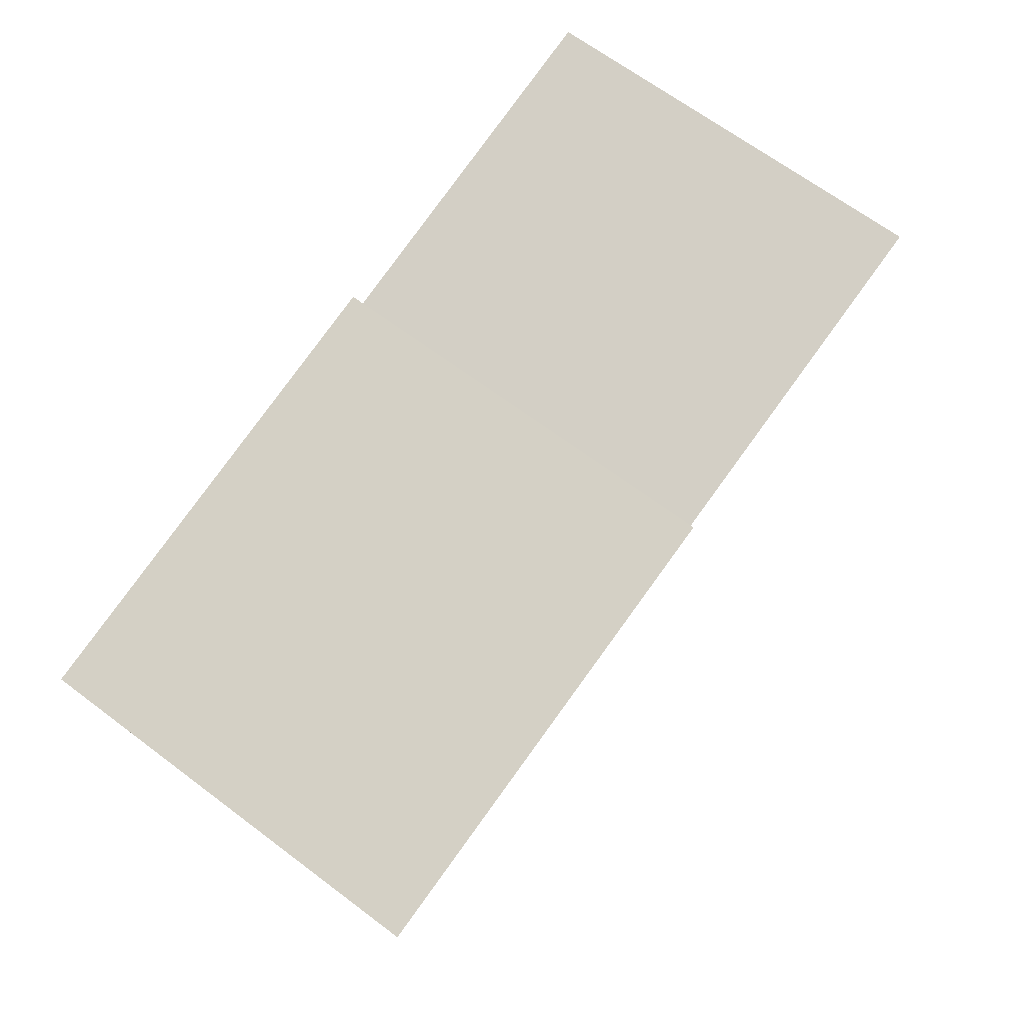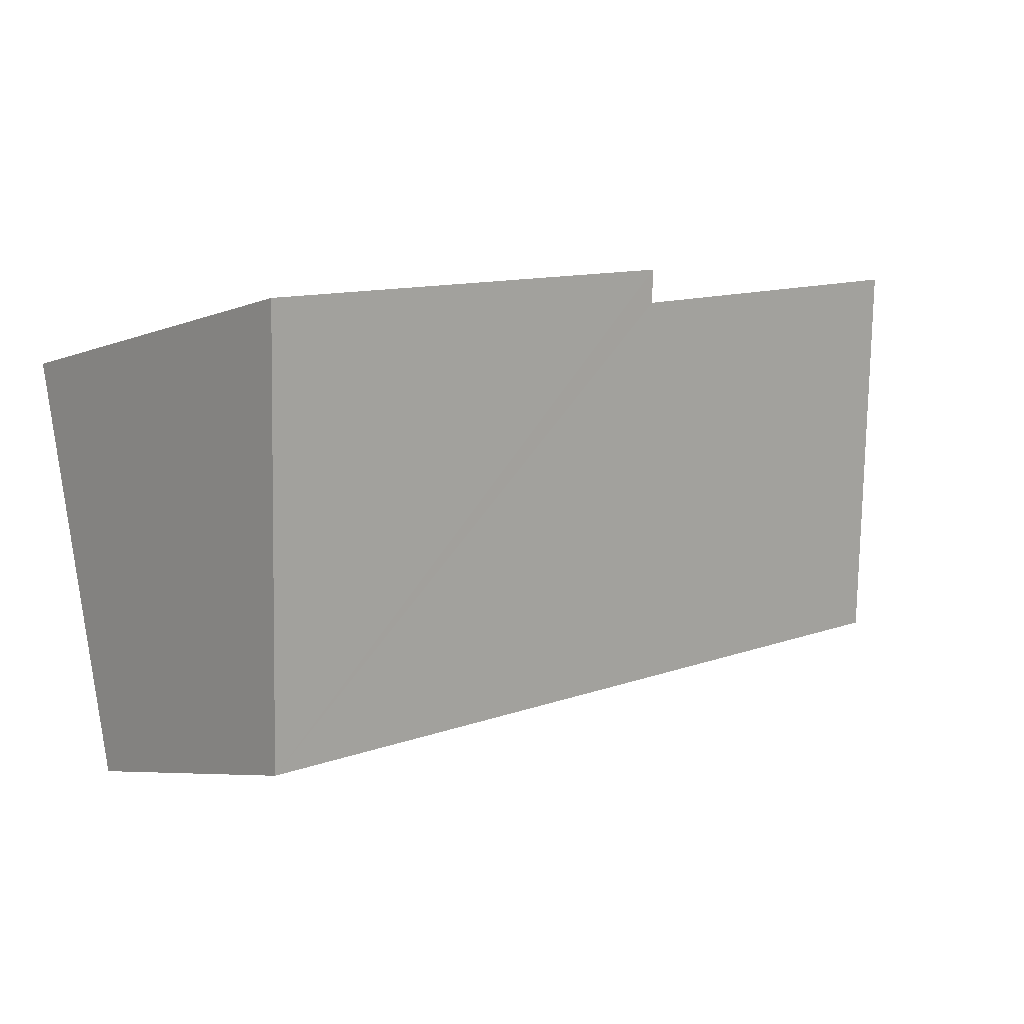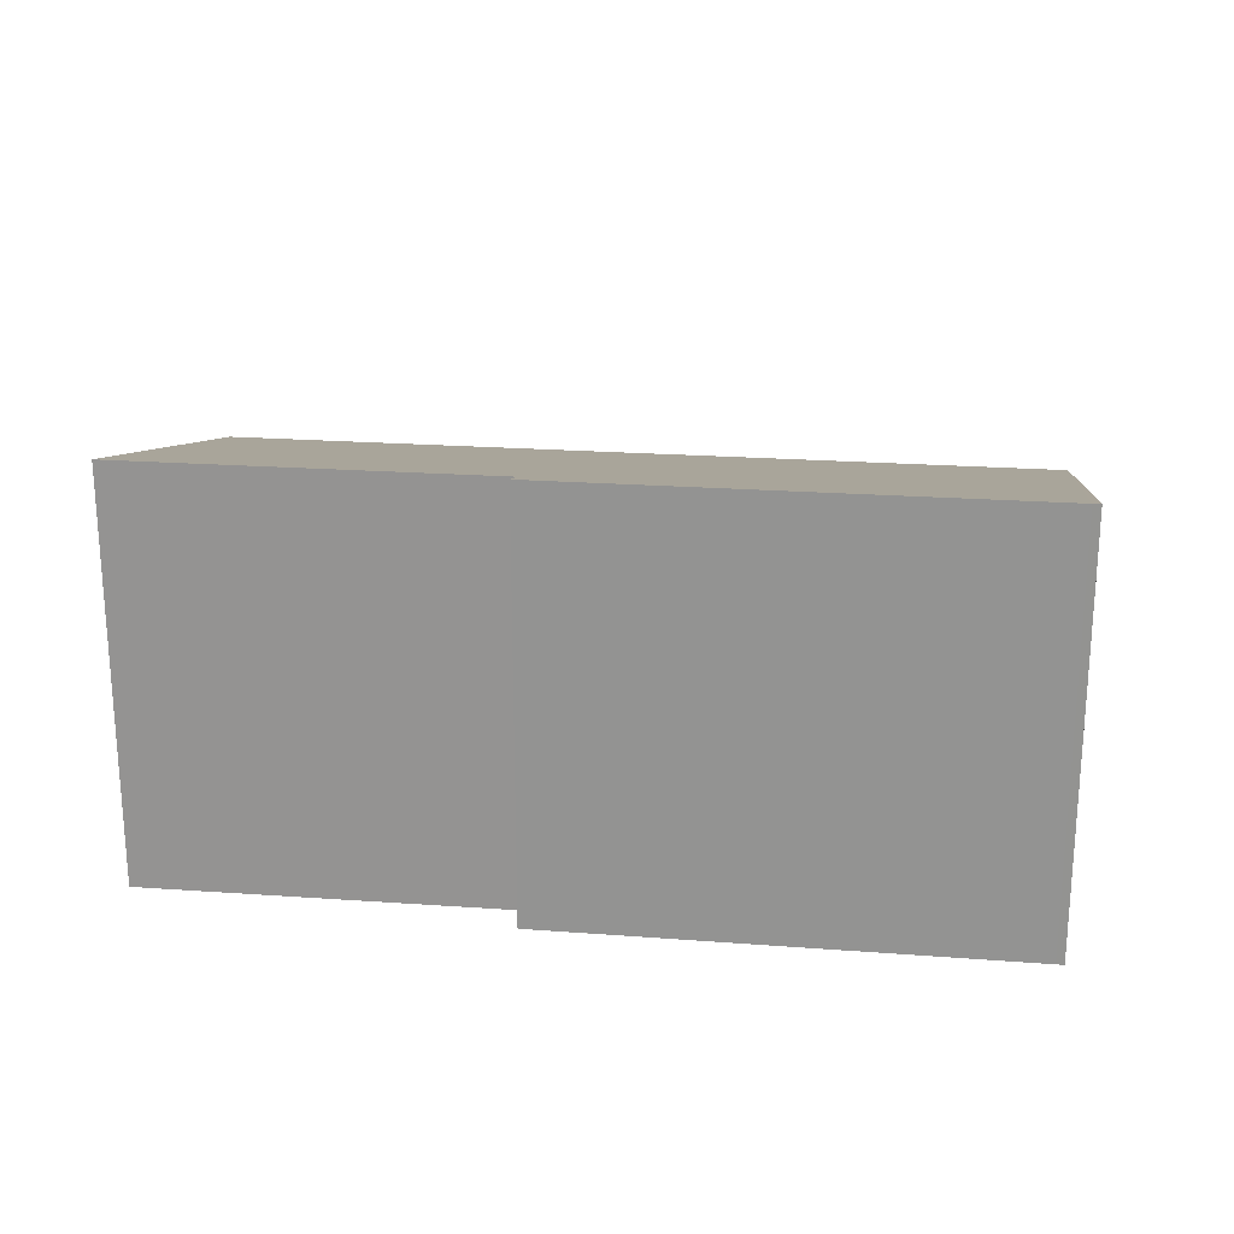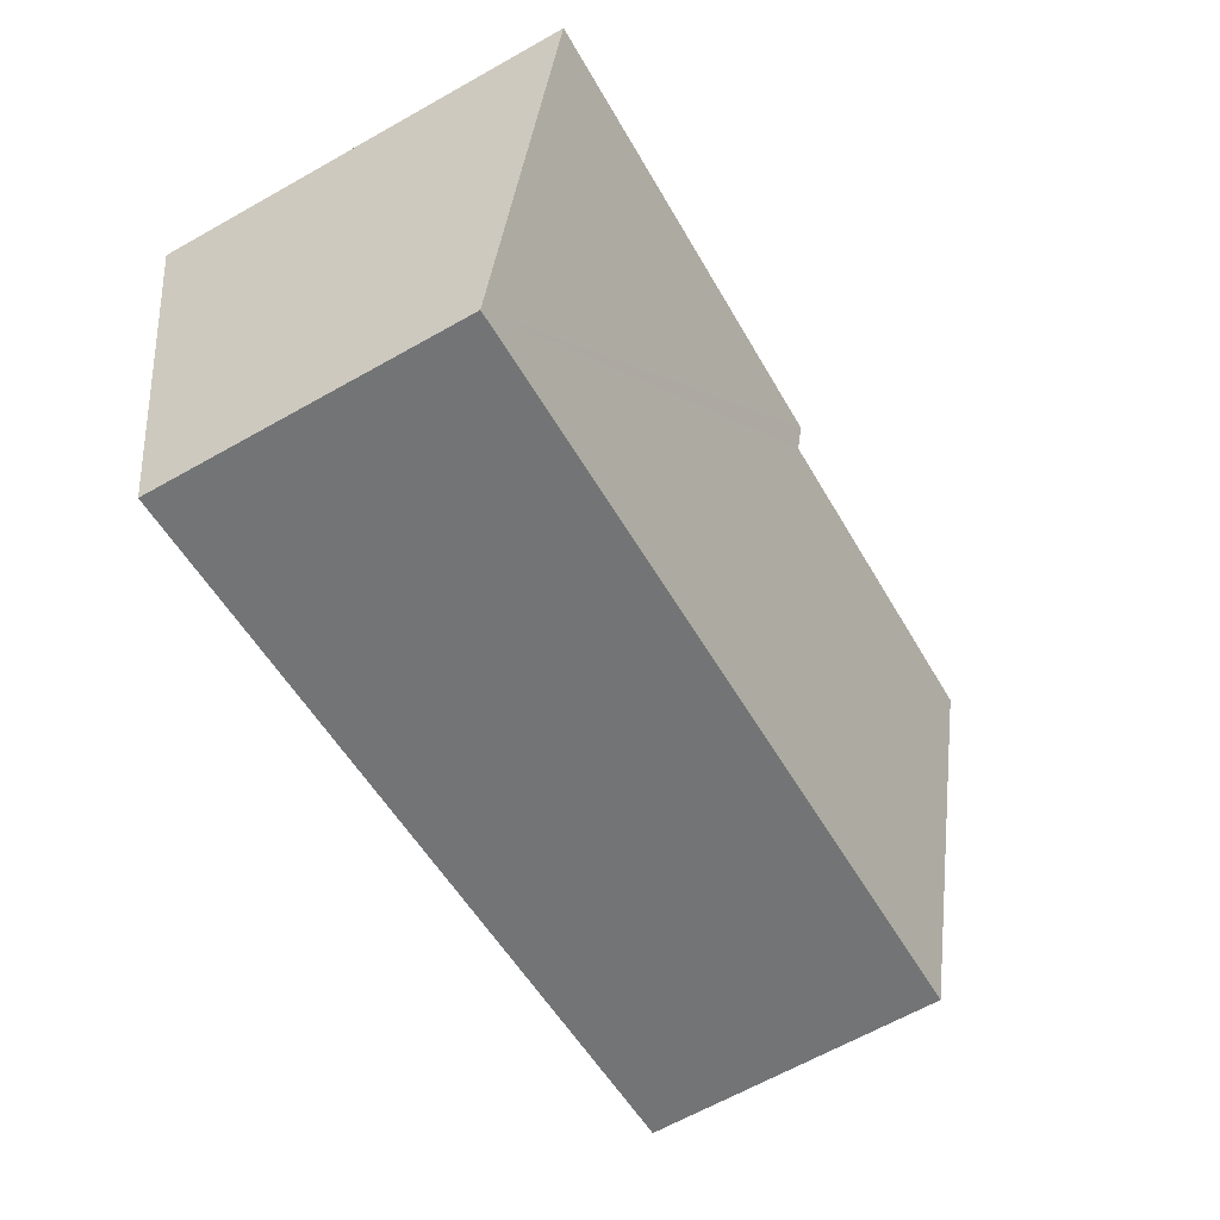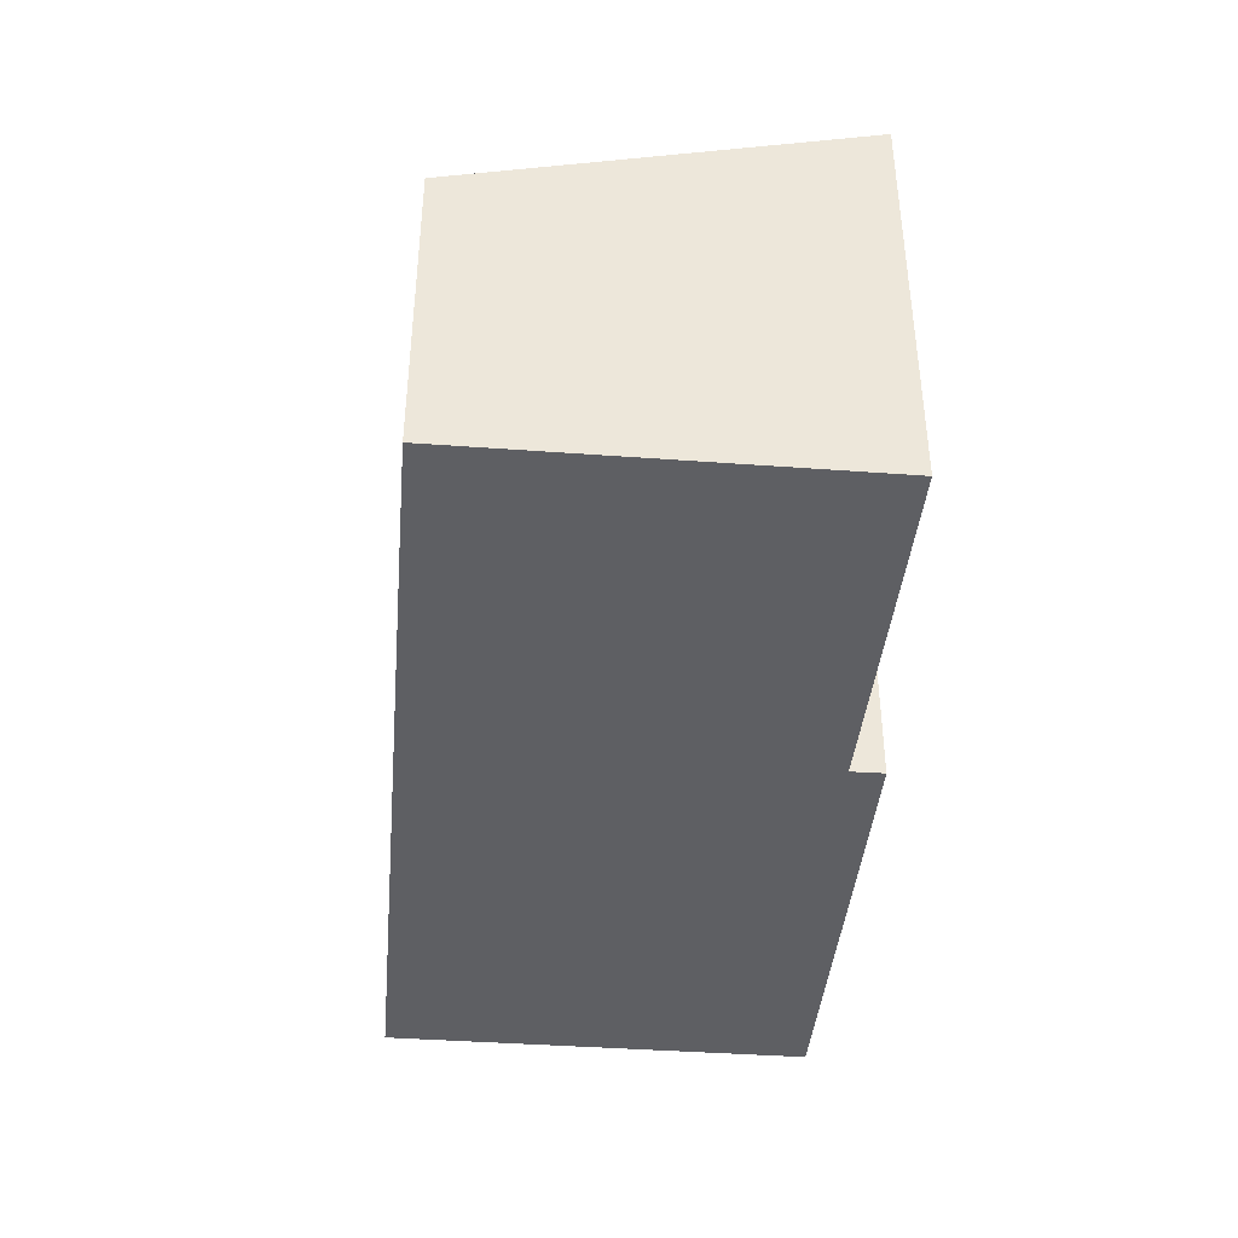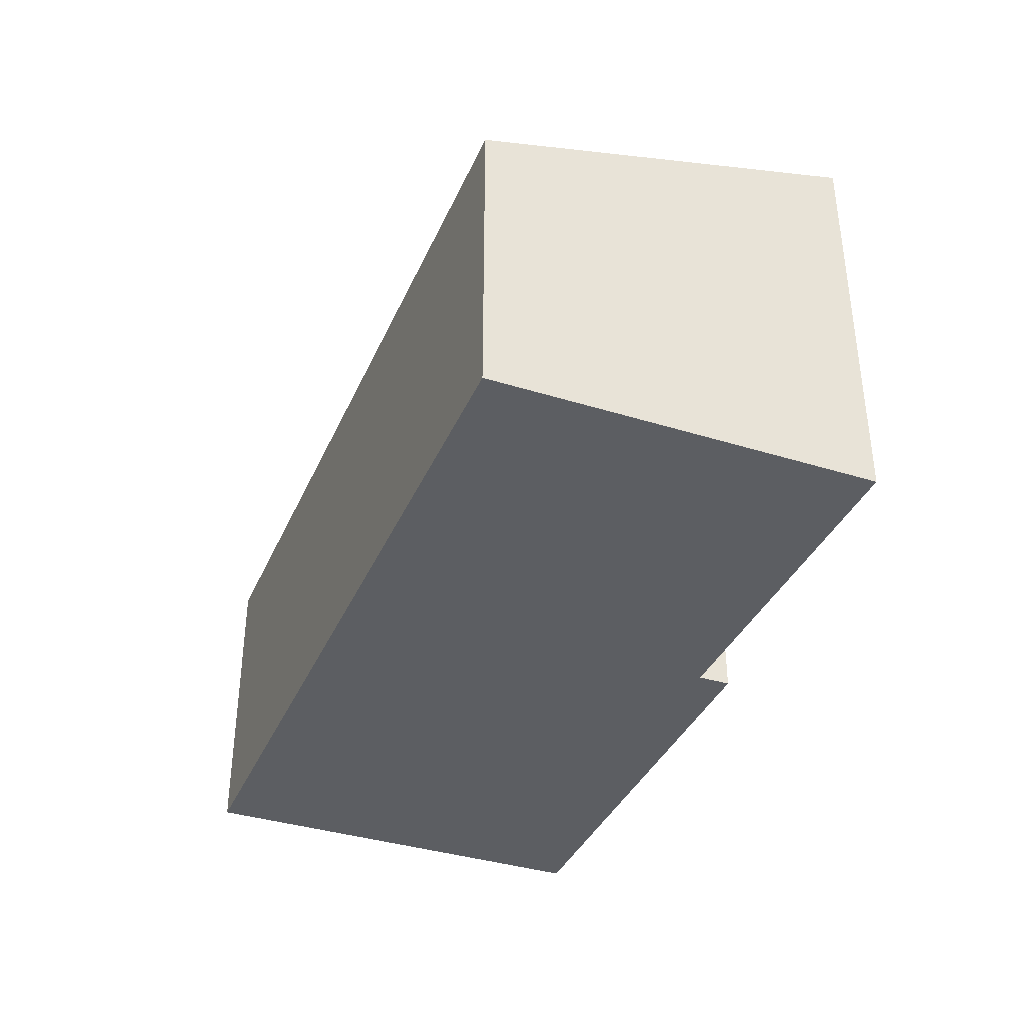
<metadata>
{"format":"obj","ext":"obj","renderer":"f3d","projection":"perspective","resolution":1024,"background":"white","views":[{"elev":66.8,"azim":127.0,"up":"+Z"},{"elev":-6.2,"azim":139.5,"up":"+Z"},{"elev":22.0,"azim":19.1,"up":"+Y"},{"elev":-65.9,"azim":119.4,"up":"+Z"},{"elev":-40.9,"azim":-83.5,"up":"+Y"},{"elev":-37.4,"azim":-100.2,"up":"+Y"}]}
</metadata>
<code>
v  0.73 3.763 3.541
v  7.562 2.813 -1.558
v  0 2.808 1.719e-16
v  4.006 3.758 2.838
v  4.064 3.838 3.135
v  8.28 3.843 2.275
v  8.349 3.843 2.261
v  4.064 -1.92e-16 3.135
v  8.28 -1.393e-16 2.275
v  8.349 -1.384e-16 2.261
v  0.73 -2.168e-16 3.541
v  4.006 -1.738e-16 2.838
v  7.562 9.54e-17 -1.558
v  0 0 0
g defaultobject
f 1 2 3
f 2 1 4
f 2 4 5
f 2 5 6
f 2 6 7
f 8 6 5
f 6 8 9
f 6 9 7
f 7 9 10
f 11 4 1
f 4 11 12
f 10 2 7
f 2 10 13
f 13 3 2
f 3 13 14
f 3 11 1
f 11 3 14
f 4 8 5
f 8 4 12
f 9 13 10
f 13 9 8
f 13 8 12
f 13 12 14
f 14 12 11

</code>
